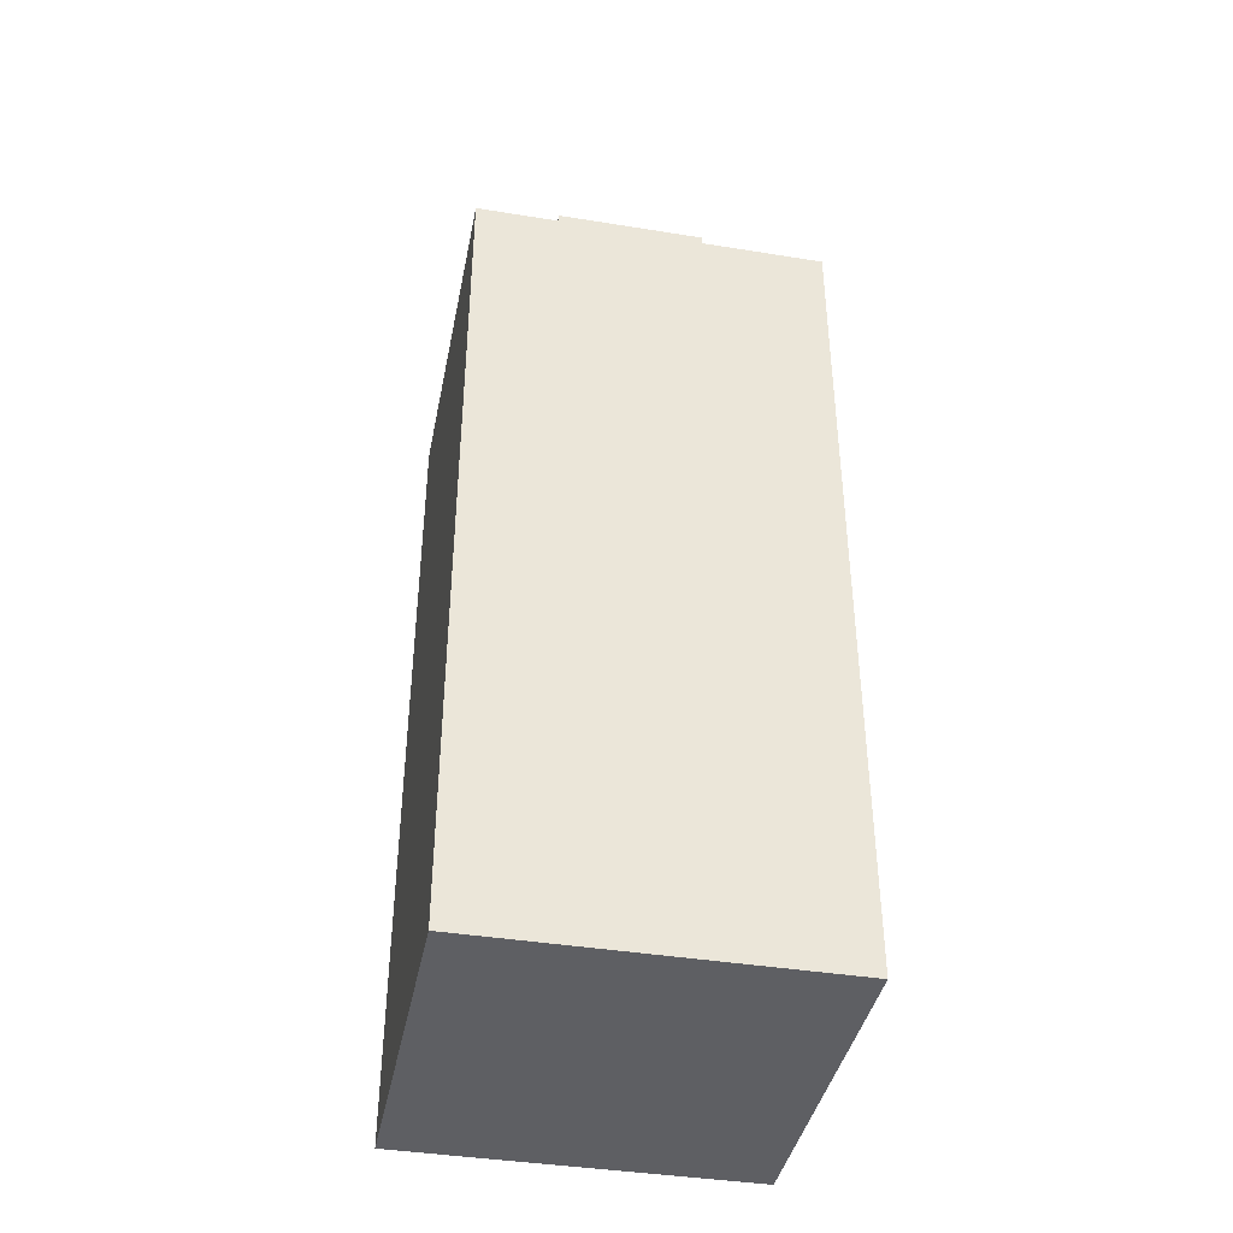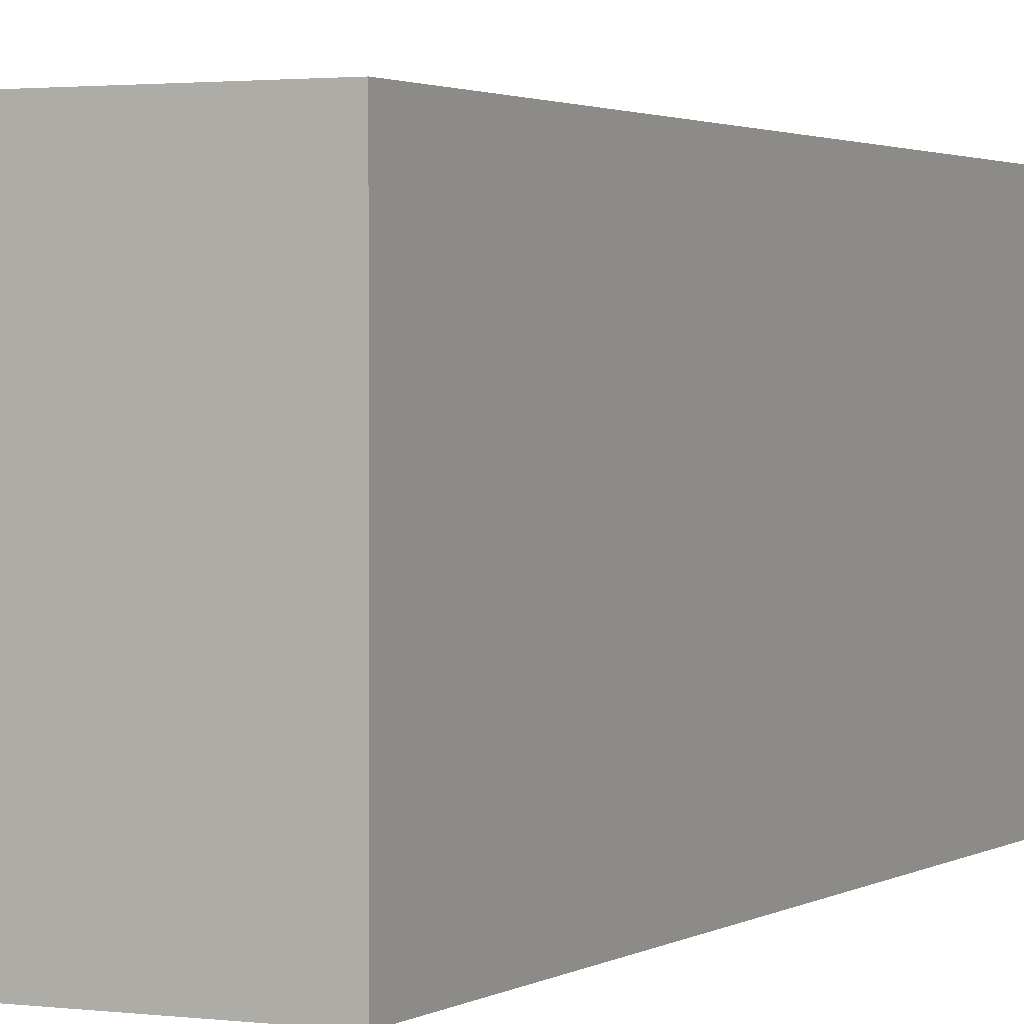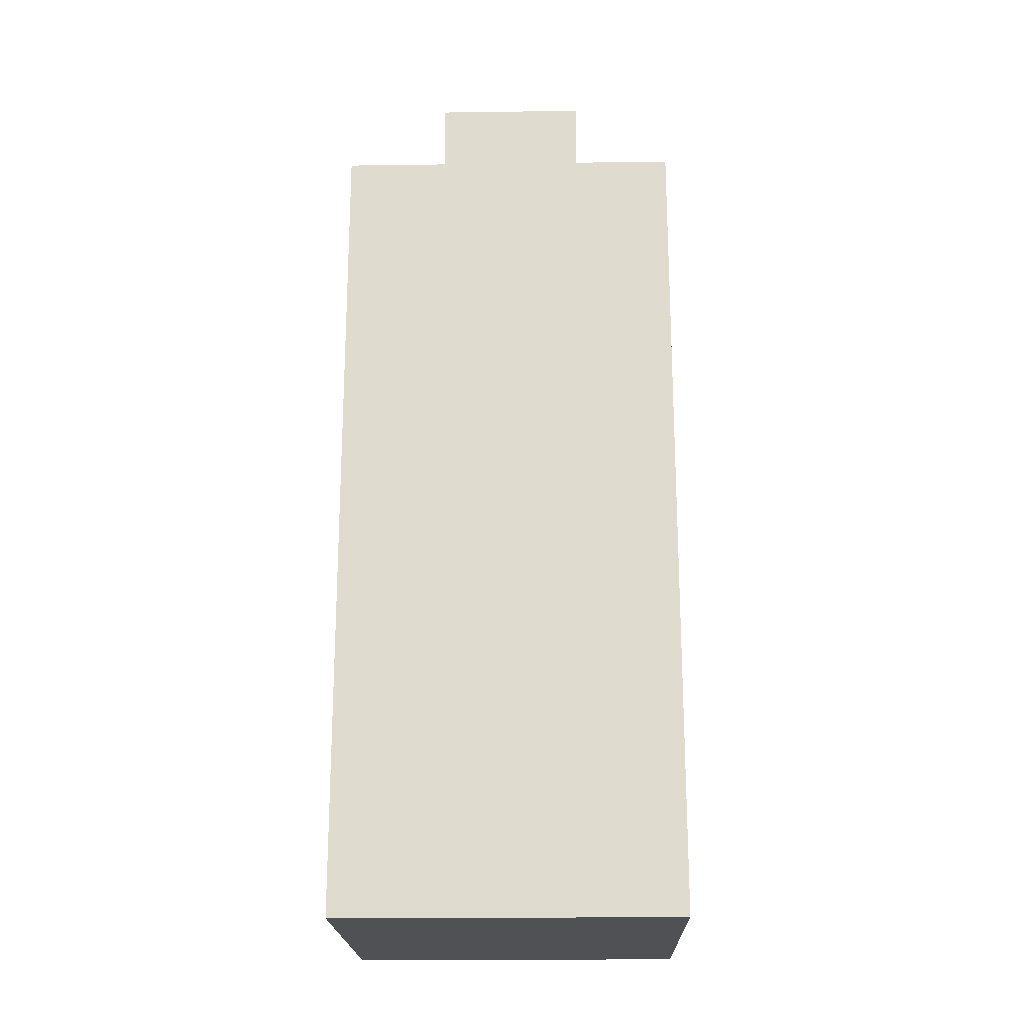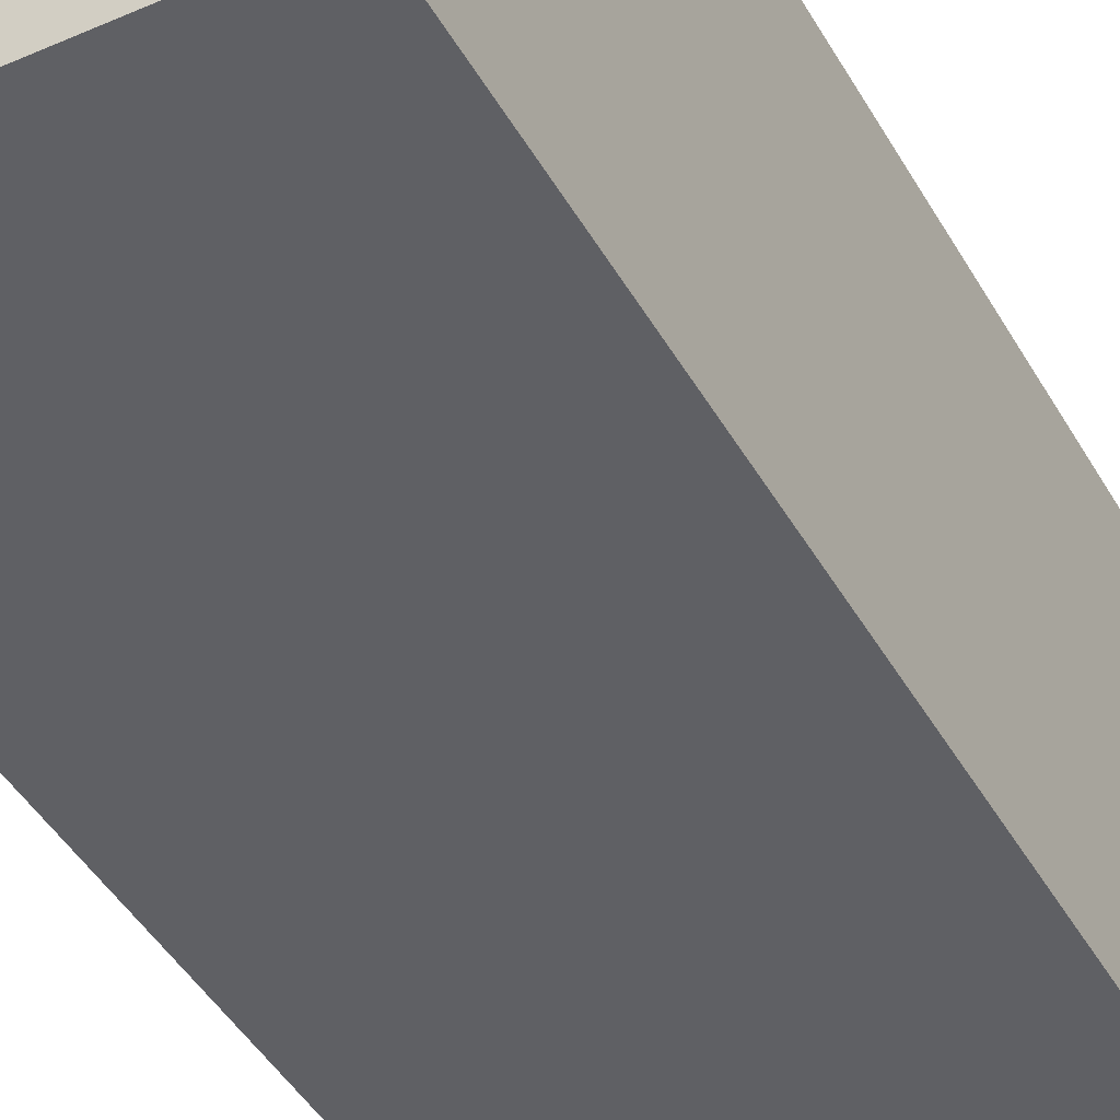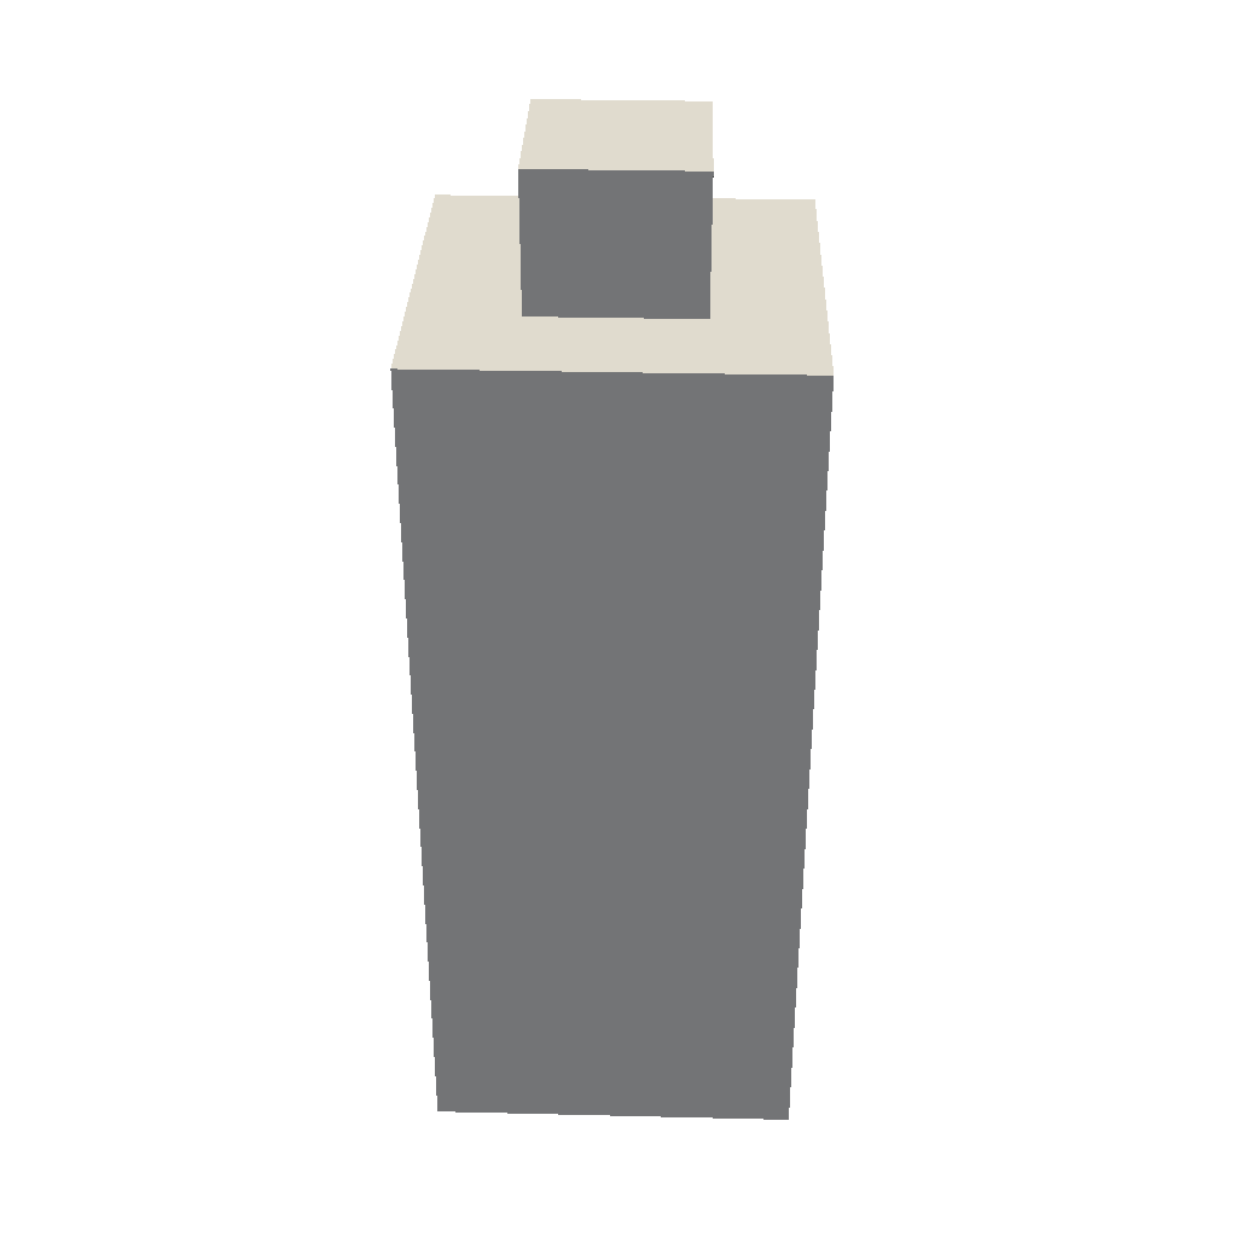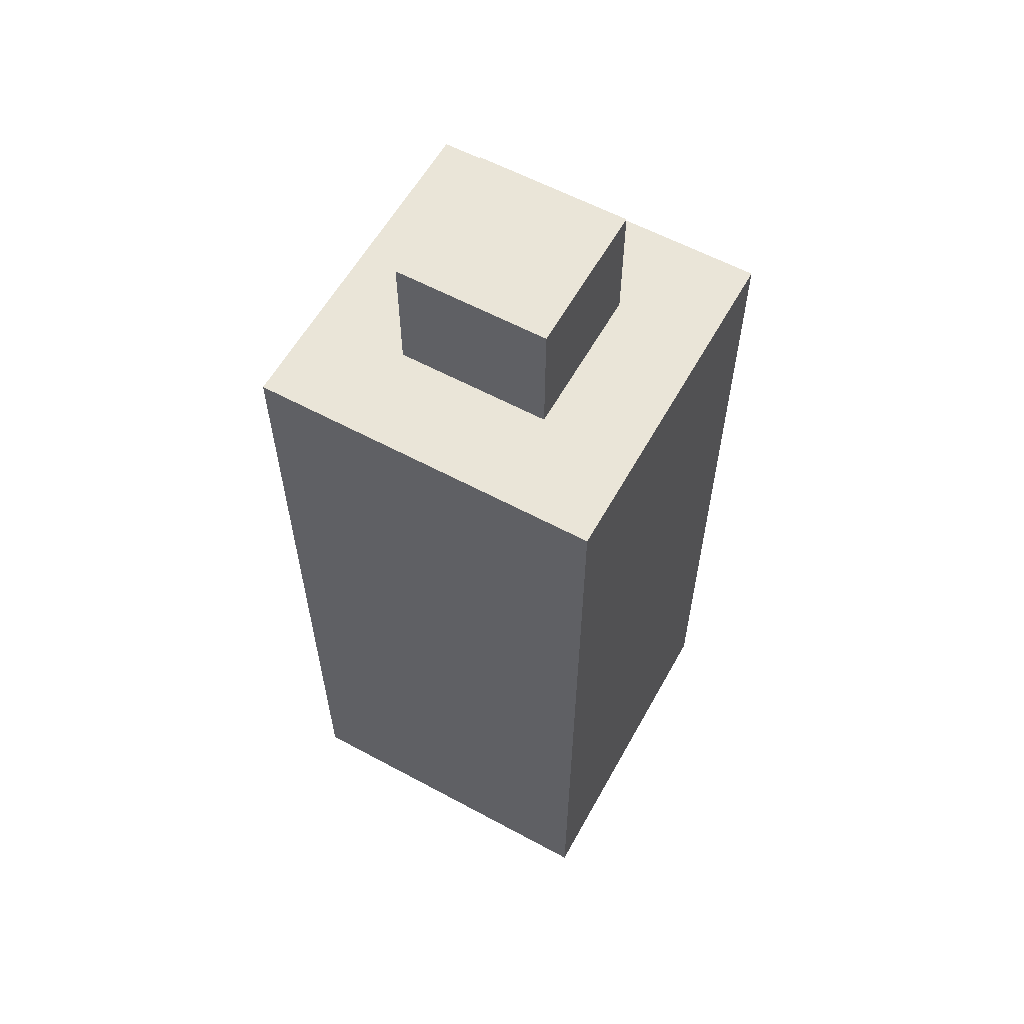
<metadata>
{"format":"obj","ext":"obj","renderer":"f3d","projection":"perspective","resolution":1024,"background":"white","views":[{"elev":-40.5,"azim":-11.2,"up":"+Z"},{"elev":1.8,"azim":-154.0,"up":"+Y"},{"elev":-20.2,"azim":91.4,"up":"+Z"},{"elev":-43.2,"azim":-152.5,"up":"+Y"},{"elev":33.6,"azim":1.8,"up":"+Z"},{"elev":59.4,"azim":-61.0,"up":"+Z"}]}
</metadata>
<code>
g Snaryad
v -0.06305 -0.063 -0.1723
v -0.06295 -0.063 0.1259
v 0.06305 -0.063 0.1258
v 0.06295 -0.063 -0.1724
v -0.06305 0.063 -0.1723
v 0.06295 0.063 -0.1724
v 0.06305 0.063 0.1258
v -0.06295 0.063 0.1259
v -0.06305 -0.063 -0.1723
v -0.06305 0.063 -0.1723
v -0.06295 0.063 0.1259
v -0.06295 -0.063 0.1259
v -0.02786 -0.02792 0.1724
v -0.02786 0.02792 0.1724
v 0.02799 0.02792 0.1723
v 0.02799 -0.02792 0.1723
v 0.06305 -0.063 0.1258
v 0.06305 0.063 0.1258
v 0.06295 0.063 -0.1724
v 0.06295 -0.063 -0.1724
v 0.06295 -0.063 -0.1724
v 0.06295 0.063 -0.1724
v -0.06305 0.063 -0.1723
v -0.06305 -0.063 -0.1723
v -0.06295 -0.063 0.1259
v -0.02787 -0.02792 0.1259
v 0.02798 -0.02792 0.1258
v 0.06305 -0.063 0.1258
v 0.02798 0.02792 0.1258
v 0.06305 0.063 0.1258
v -0.02787 0.02792 0.1259
v -0.06295 0.063 0.1259
v -0.02787 -0.02792 0.1259
v -0.02786 -0.02792 0.1724
v 0.02799 -0.02792 0.1723
v 0.02798 -0.02792 0.1258
v 0.02798 -0.02792 0.1258
v 0.02799 -0.02792 0.1723
v 0.02799 0.02792 0.1723
v 0.02798 0.02792 0.1258
v 0.02798 0.02792 0.1258
v 0.02799 0.02792 0.1723
v -0.02786 0.02792 0.1724
v -0.02787 0.02792 0.1259
v -0.02787 0.02792 0.1259
v -0.02786 0.02792 0.1724
v -0.02786 -0.02792 0.1724
v -0.02787 -0.02792 0.1259
g Snaryad_0
f -46 -47 -48
f -45 -46 -48
f -42 -43 -44
f -41 -42 -44
f -38 -39 -40
f -37 -38 -40
f -34 -35 -36
f -33 -34 -36
f -30 -31 -32
f -29 -30 -32
f -26 -27 -28
f -25 -26 -28
f -22 -23 -24
f -21 -22 -24
f -20 -22 -21
f -19 -20 -21
f -18 -20 -19
f -17 -18 -19
f -23 -18 -17
f -24 -23 -17
f -14 -15 -16
f -13 -14 -16
f -10 -11 -12
f -9 -10 -12
f -6 -7 -8
f -5 -6 -8
f -2 -3 -4
f -1 -2 -4

</code>
